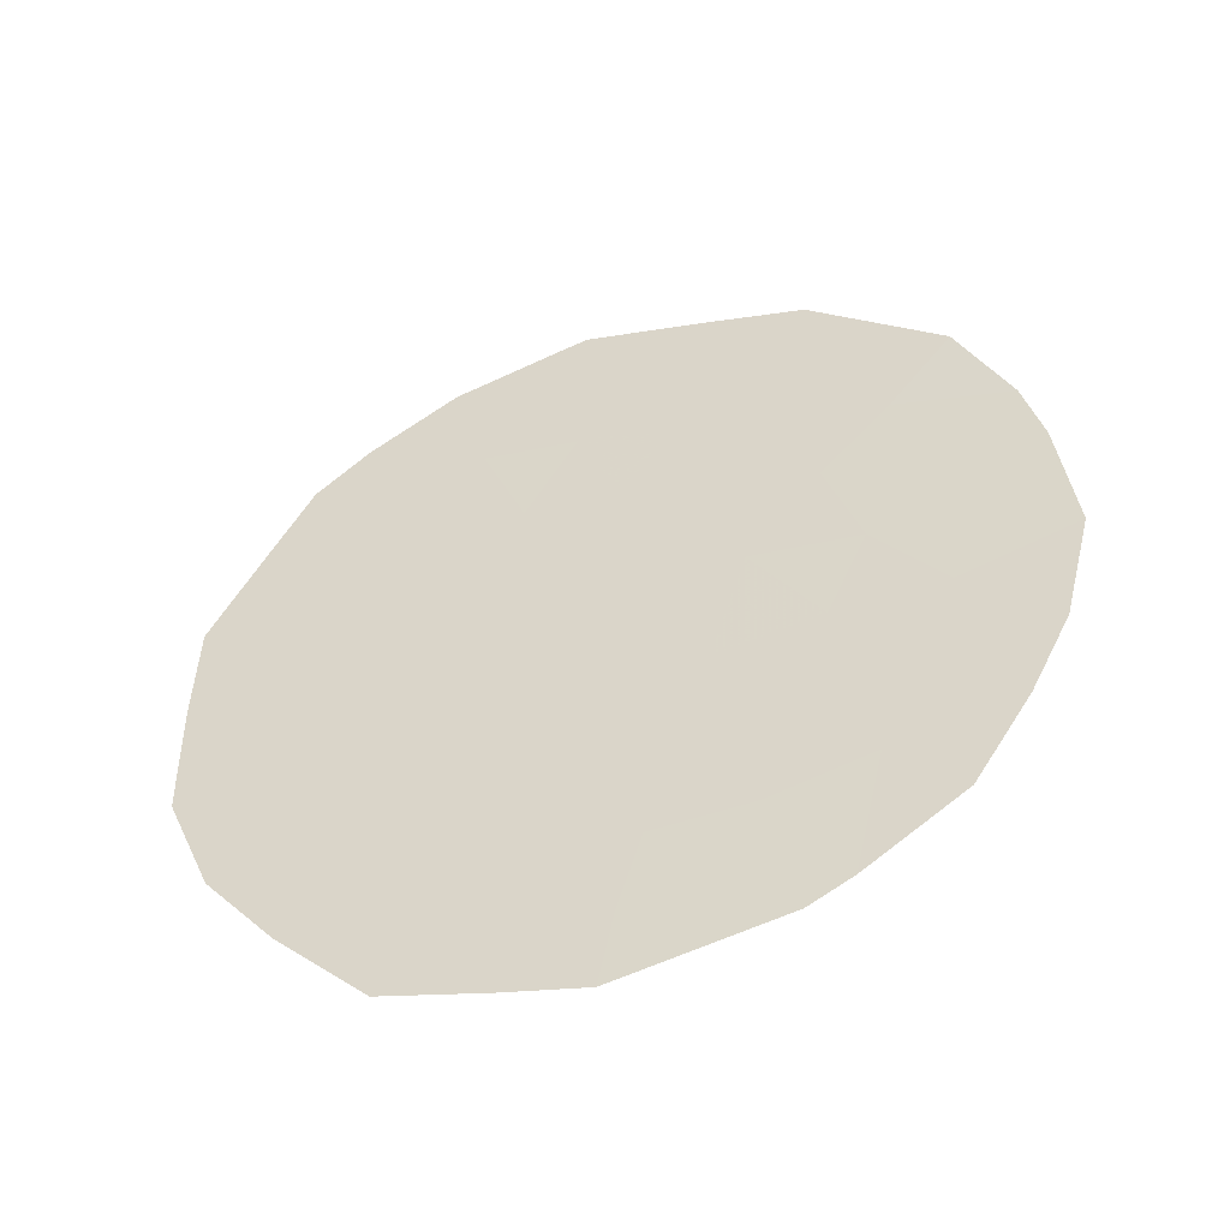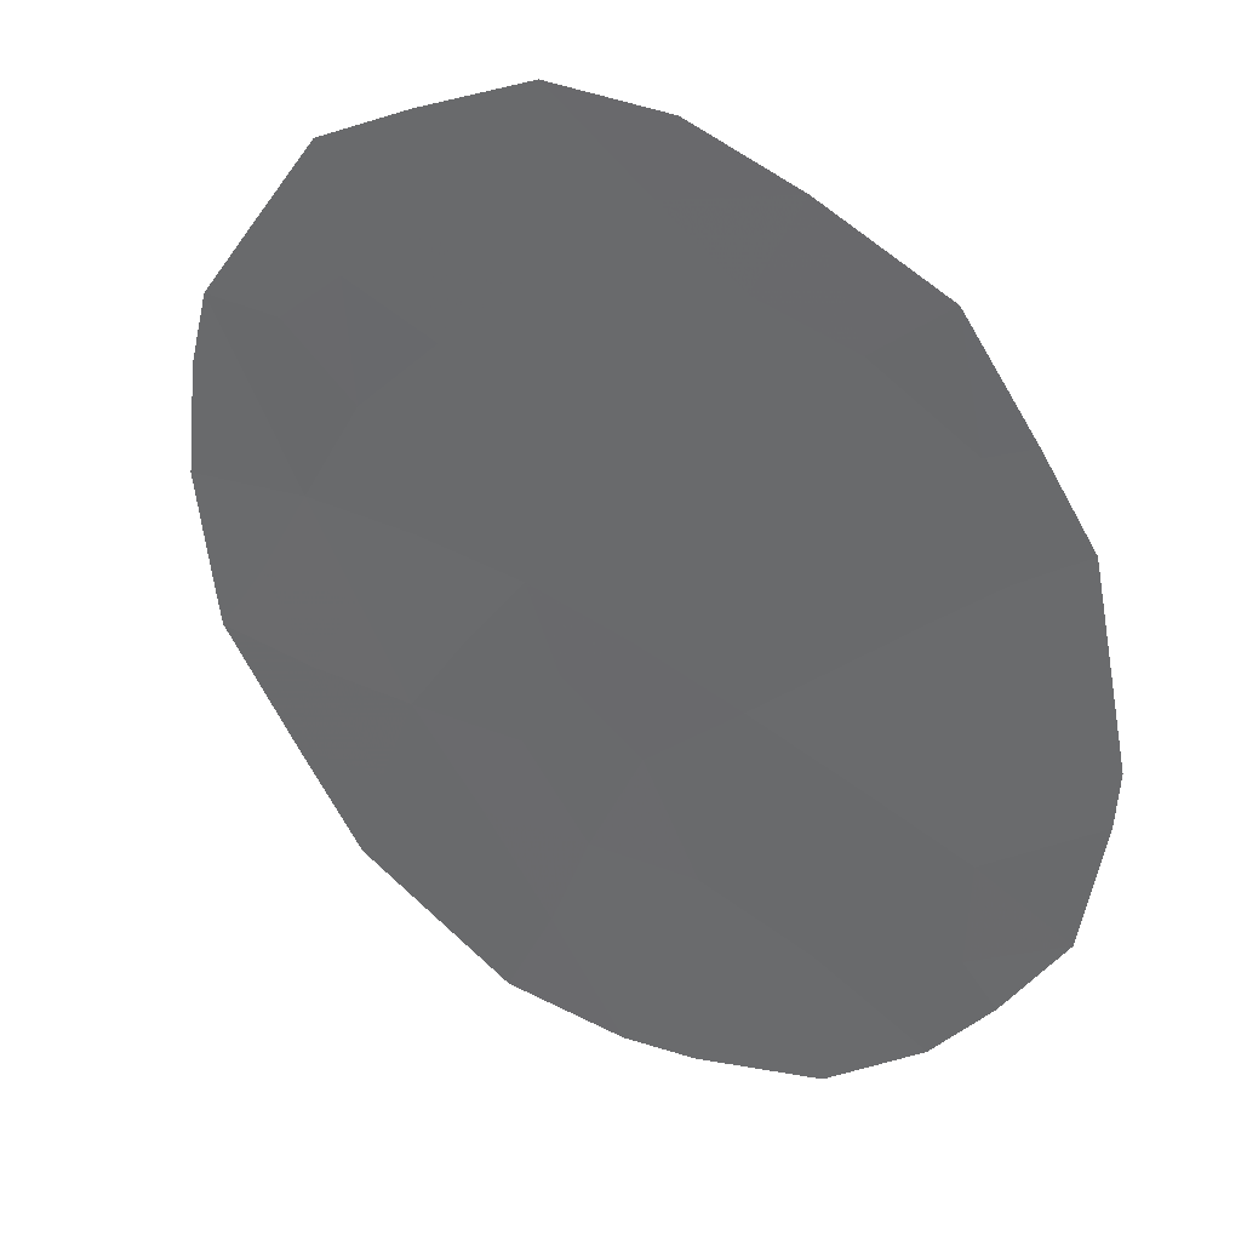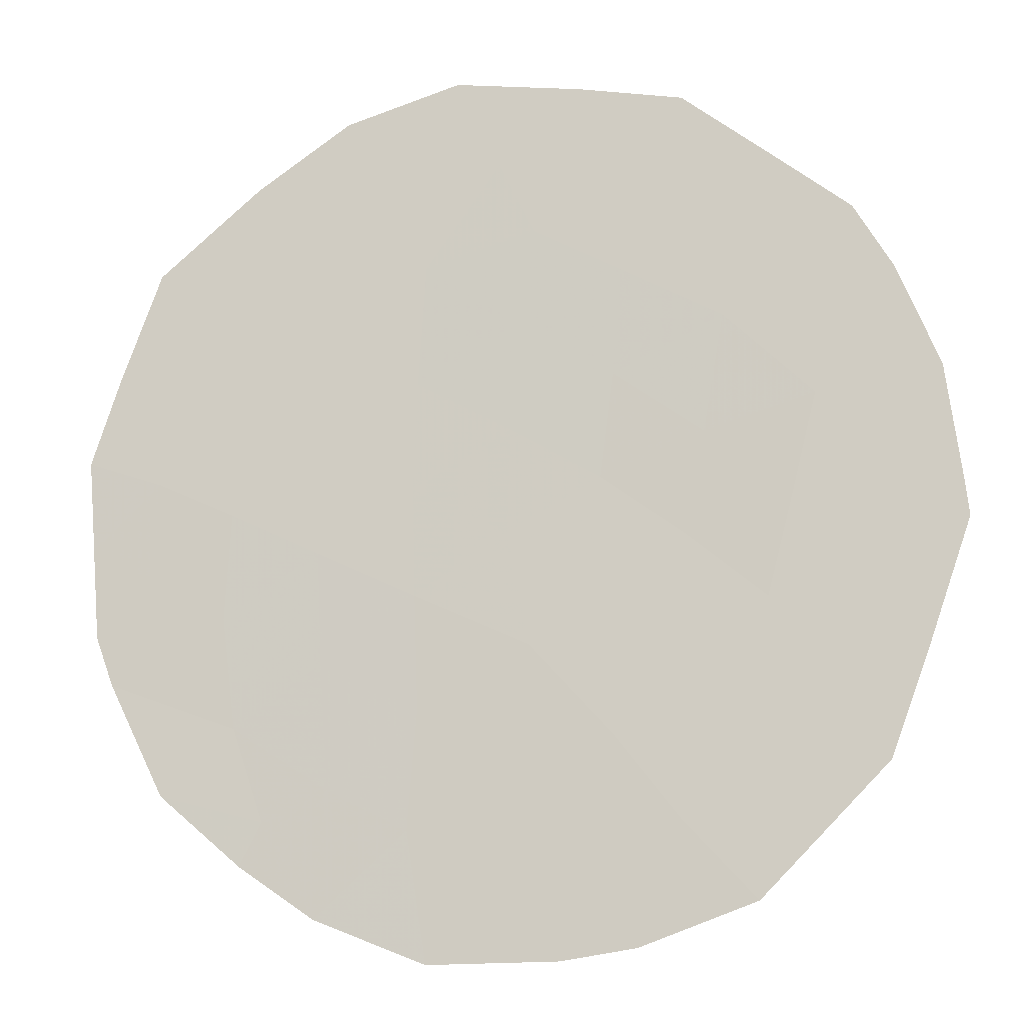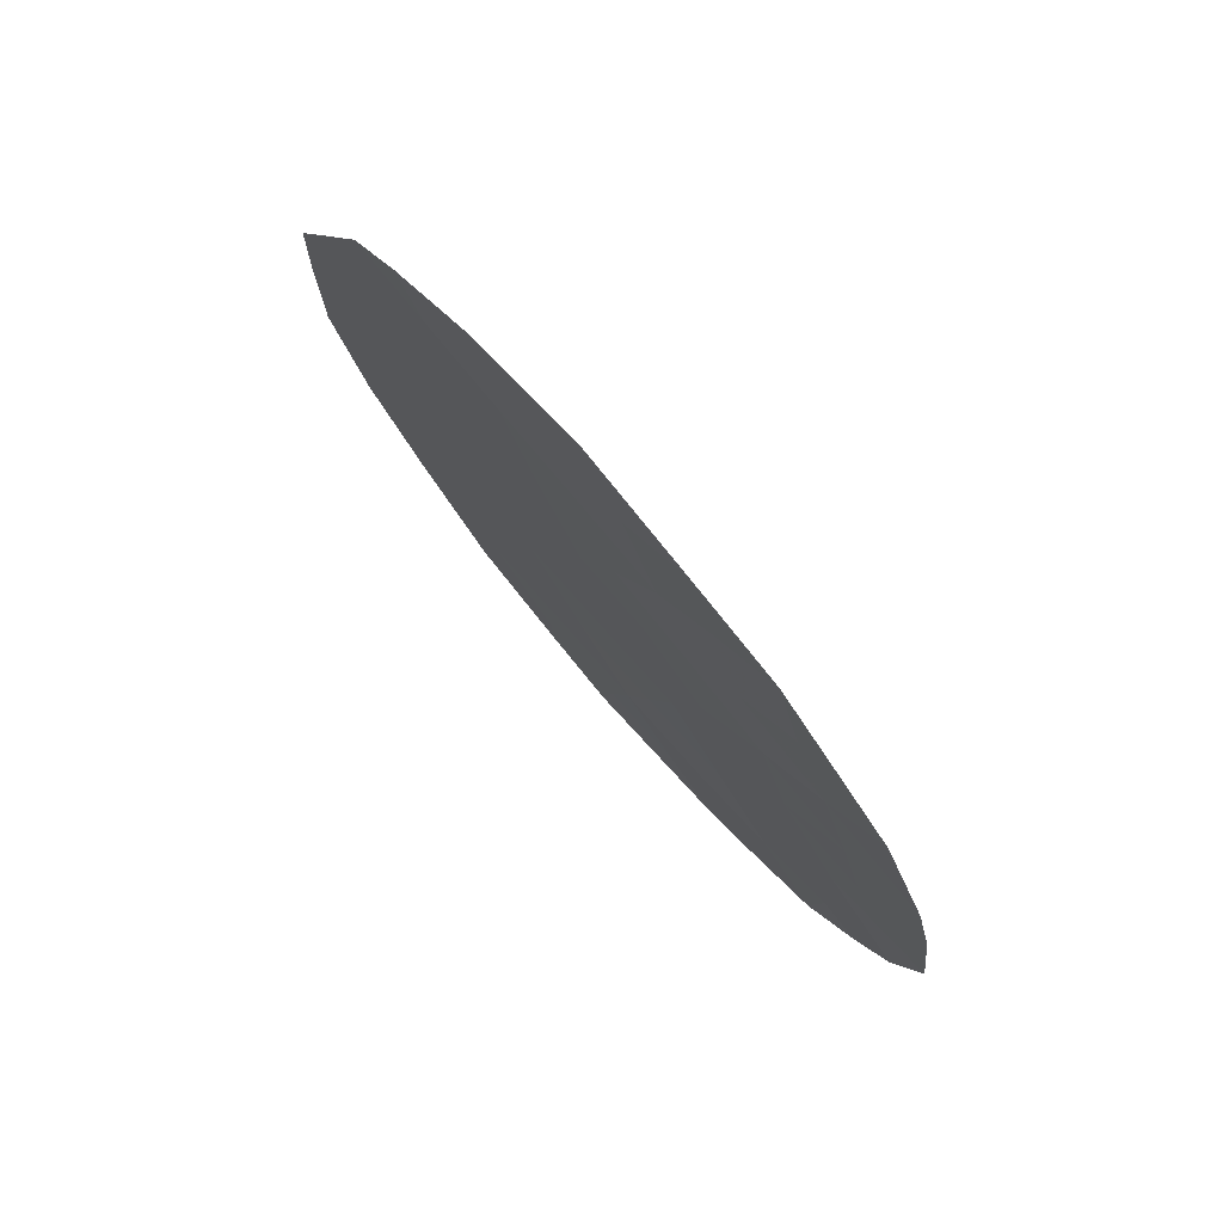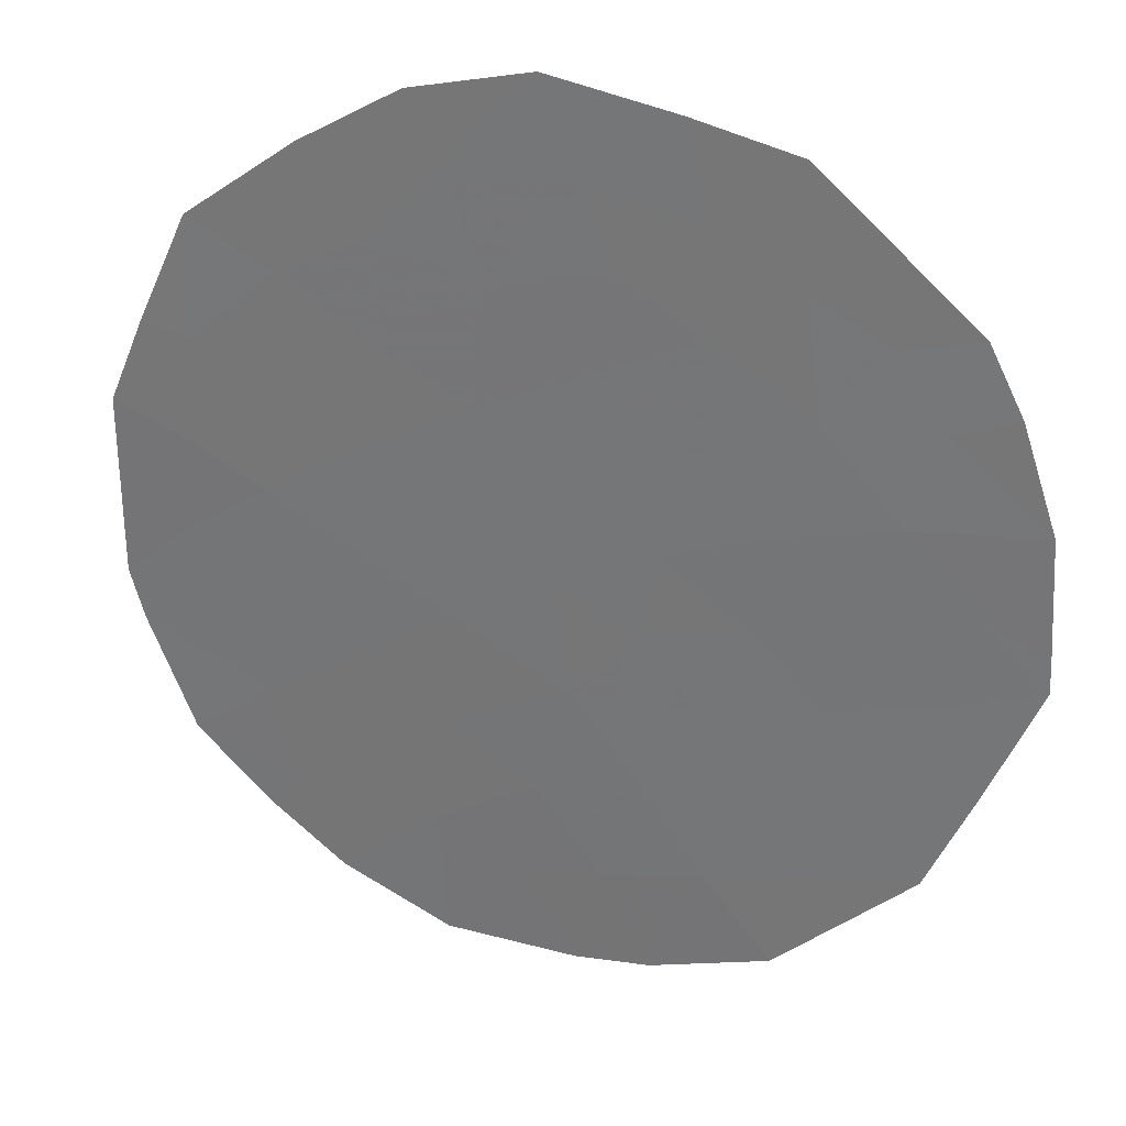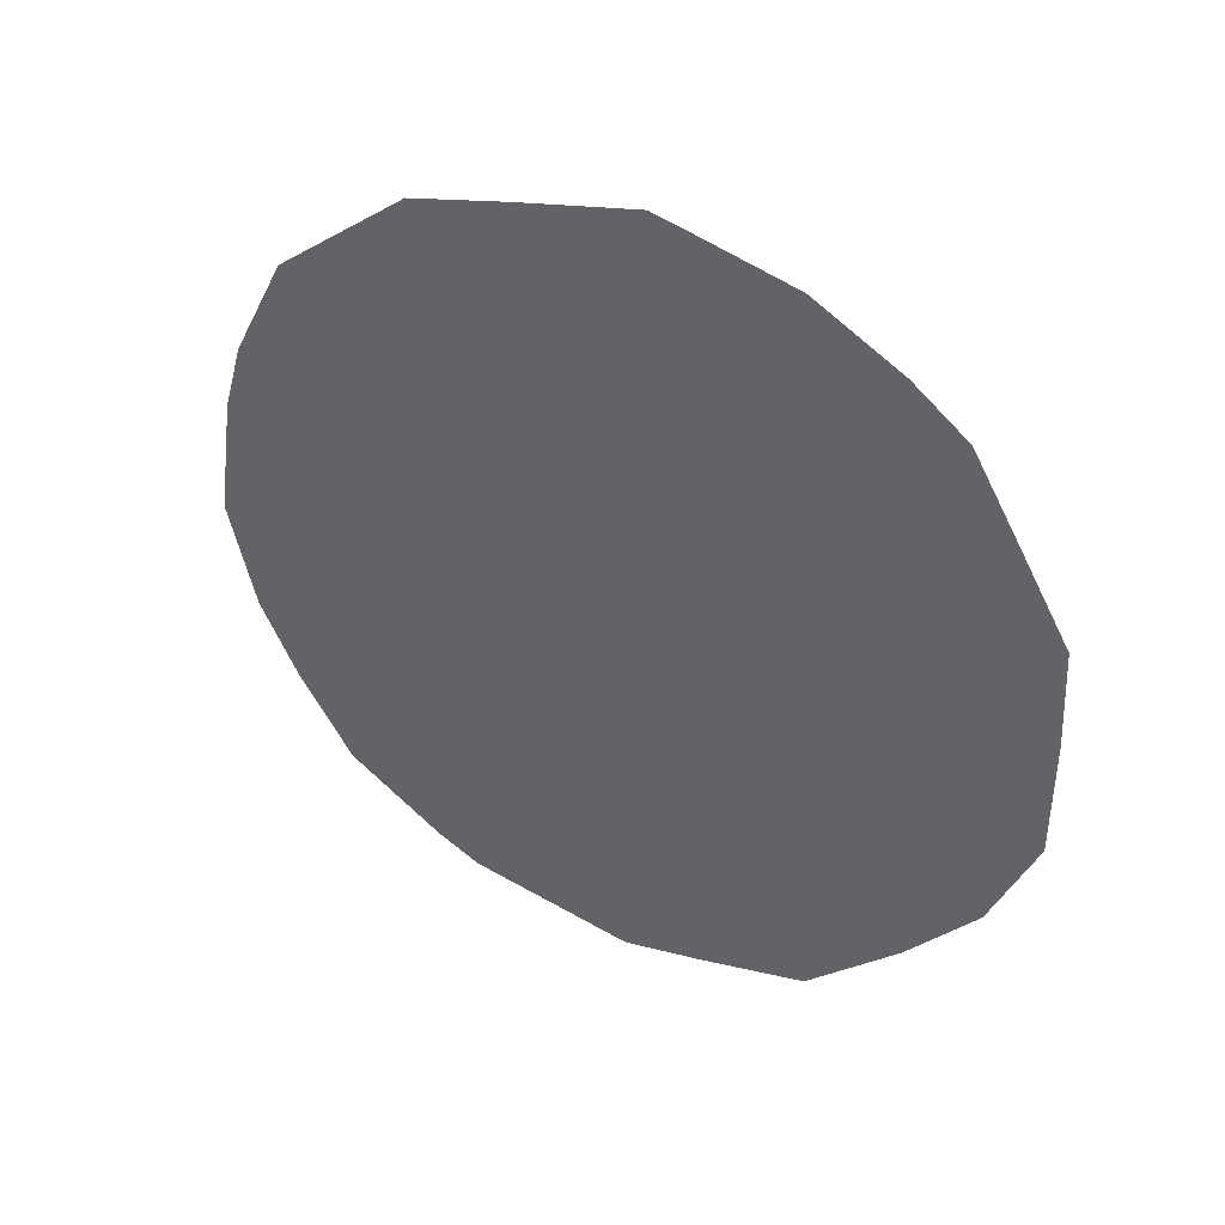
<metadata>
{"format":"obj","ext":"obj","renderer":"f3d","projection":"perspective","resolution":1024,"background":"white","views":[{"elev":-47.8,"azim":76.3,"up":"+Y"},{"elev":-6.8,"azim":-52.4,"up":"+Z"},{"elev":20.3,"azim":102.2,"up":"+Z"},{"elev":75.6,"azim":106.6,"up":"+Y"},{"elev":64.3,"azim":109.8,"up":"+Z"},{"elev":39.8,"azim":-95.0,"up":"+Y"}]}
</metadata>
<code>
v 74.47 -5.418 75.83
v 75.59 -4.819 74.11
v 75.54 -1.01 74.28
v 76.71 -4.592 72.38
v 75.21 -6.691 74.66
v 76.35 -6.487 72.91
v 77.74 -1.853 70.85
v 74.92 -2.993 75.19
v 76.93 -3.445 72.08
v 78.05 -3.61 70.32
v 76.04 -2.944 73.46
v 77.46 -6.182 71.18
v 76.8 0.2257 72.33
v 77.83 -6.805 70.59
v 78.15 -5.947 70.11
v 77.36 -0.02172 71.46
v 78.1 -1.082 70.3
v 78.38 -5.17 69.77
v 78.55 -4.06 69.52
v 76.12 -8.002 73.24
v 77.04 -7.672 71.8
v 77.28 -7.45 71.43
v 74.27 -1.645 76.23
v 74.54 -0.8279 75.82
v 75.66 -7.828 73.95
v 75.05 -7.564 74.88
v 78.37 -2.132 69.84
v 73.92 -4.799 76.7
v 76.13 0.4973 73.38
v 75.97 0.4291 73.62
v 78.47 -2.826 69.67
v 74.16 -5.859 76.3
v 73.97 -2.563 76.67
v 76.15 -4.736 73.24
v 76.52 -5.586 72.65
v 75.97 -5.688 73.51
v 76.37 -0.3198 72.99
v 76.96 -0.6244 72.08
v 77.51 -0.951 71.21
v 77.74 -0.5661 70.86
v 77.9 -4.391 70.53
v 75.15 -1.948 74.86
v 74.7 -1.509 75.56
v 77.73 -5.197 70.77
v 77.92 -5.787 70.47
v 76.07 -1.132 73.45
v 76.72 -7.193 72.31
v 76.58 -7.837 72.52
v 76.21 -7.259 73.11
v 76.9 -6.432 72.05
v 75.77 -2.01 73.9
v 75.49 -2.933 74.31
v 76.3 -2.098 73.07
v 74.96 -4.88 75.09
v 75.4 -5.796 74.38
v 74.9 -5.918 75.16
v 75.8 -6.588 73.75
v 75.67 -7.352 73.94
v 77.92 -2.798 70.55
v 77.16 -1.577 71.74
v 76.81 -2.289 72.28
v 77.35 -2.566 71.45
v 77.53 -3.552 71.14
v 77.29 -4.431 71.48
v 77.09 -5.419 71.77
v 76.5 -2.934 72.75
v 74.73 -3.86 75.47
v 75.24 -3.889 74.67
v 74.55 -6.684 75.69
v 75.81 -3.857 73.79
v 76.35 -3.776 72.95
v 74.56 -2.299 75.76
v 73.93 -3.579 76.71
v 74.4 -3.187 75.99
v 75.03 -0.9199 75.07
v 74.85 -0.3849 75.35
v 75.88 -0.2042 73.76
v 75.36 0.1374 74.57
v 74.37 -4.28 76.01
v 76.6 -1.265 72.62
f 34 35 36
f 12 45 14
f 39 16 40
f 10 19 41
f 75 42 43
f 14 45 15
f 46 77 37
f 47 48 49
f 6 50 47
f 43 23 24
f 42 51 52
f 46 53 51
f 54 55 56
f 57 49 58
f 26 58 25
f 5 58 26
f 7 17 27
f 29 77 30
f 60 38 39
f 61 60 62
f 12 14 22
f 59 63 62
f 64 9 63
f 56 5 69
f 1 32 28
f 65 64 44
f 53 61 66
f 67 68 54
f 65 50 35
f 68 52 70
f 57 55 36
f 34 70 71
f 71 66 9
f 43 42 72
f 33 74 73
f 67 79 74
f 8 74 72
f 75 24 76
f 2 34 36
f 34 4 35
f 36 35 6
f 38 37 13
f 16 38 13
f 7 39 17
f 40 17 39
f 41 19 18
f 75 3 42
f 72 42 8
f 12 44 45
f 44 64 41
f 45 18 15
f 46 3 77
f 6 47 49
f 47 21 48
f 49 48 20
f 22 50 12
f 50 22 47
f 21 47 22
f 8 42 52
f 42 3 51
f 52 51 11
f 3 46 51
f 46 80 53
f 51 53 11
f 1 54 56
f 54 2 55
f 56 55 5
f 5 57 58
f 57 6 49
f 58 49 20
f 58 20 25
f 27 59 7
f 59 31 10
f 31 59 27
f 7 60 39
f 60 80 38
f 39 38 16
f 9 61 62
f 61 80 60
f 62 60 7
f 10 31 19
f 7 59 62
f 59 10 63
f 62 63 9
f 10 41 63
f 64 4 9
f 12 65 44
f 65 4 64
f 13 37 29
f 11 53 66
f 53 80 61
f 66 61 9
f 1 79 54
f 67 8 68
f 54 68 2
f 56 69 1
f 69 32 1
f 4 65 35
f 65 12 50
f 35 50 6
f 2 68 70
f 68 8 52
f 70 52 11
f 6 57 36
f 57 5 55
f 36 55 2
f 4 34 71
f 34 2 70
f 71 70 11
f 4 71 9
f 71 11 66
f 23 72 33
f 72 23 43
f 1 28 79
f 73 79 28
f 8 67 74
f 74 79 73
f 74 33 72
f 24 75 43
f 3 75 78
f 76 78 75
f 78 77 3
f 29 37 77
f 78 30 77
f 5 26 69
f 41 64 63
f 79 67 54
f 80 37 38
f 80 46 37
f 44 41 18
f 45 44 18

</code>
